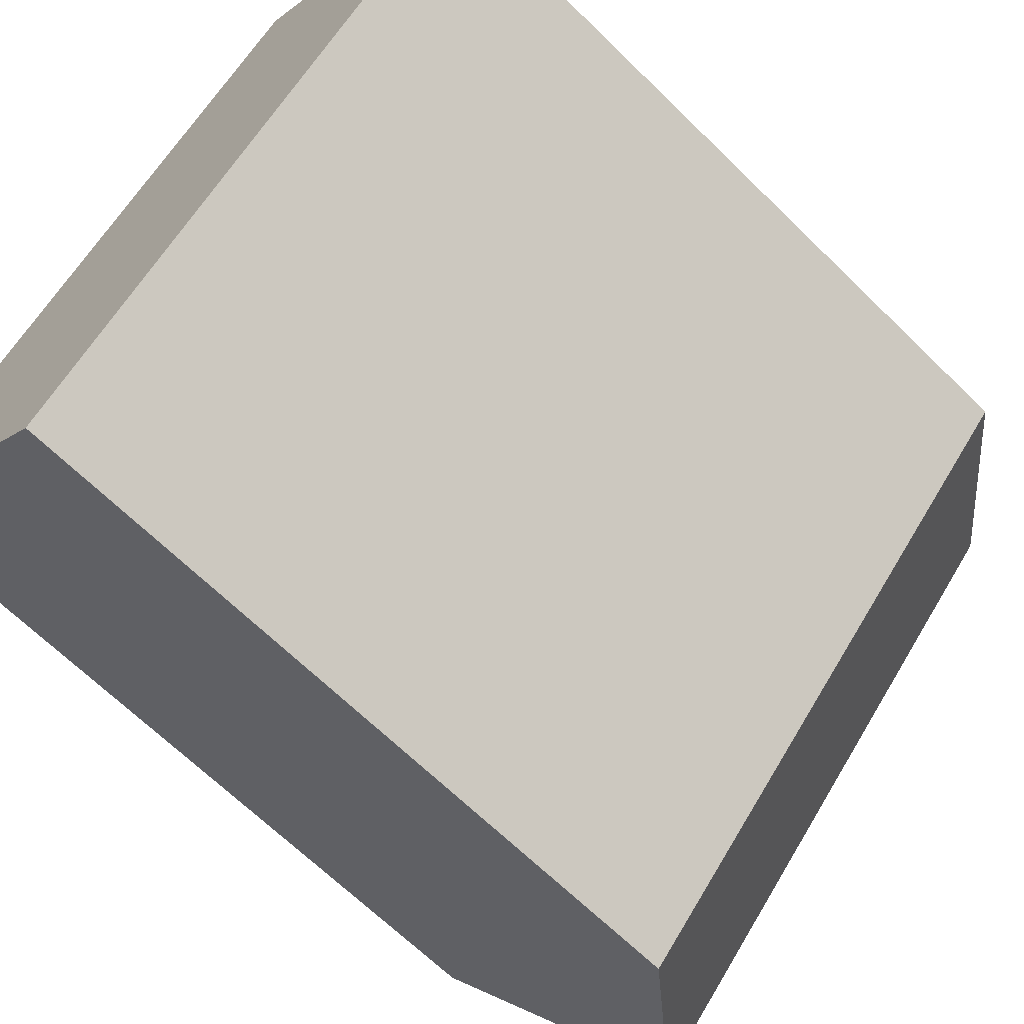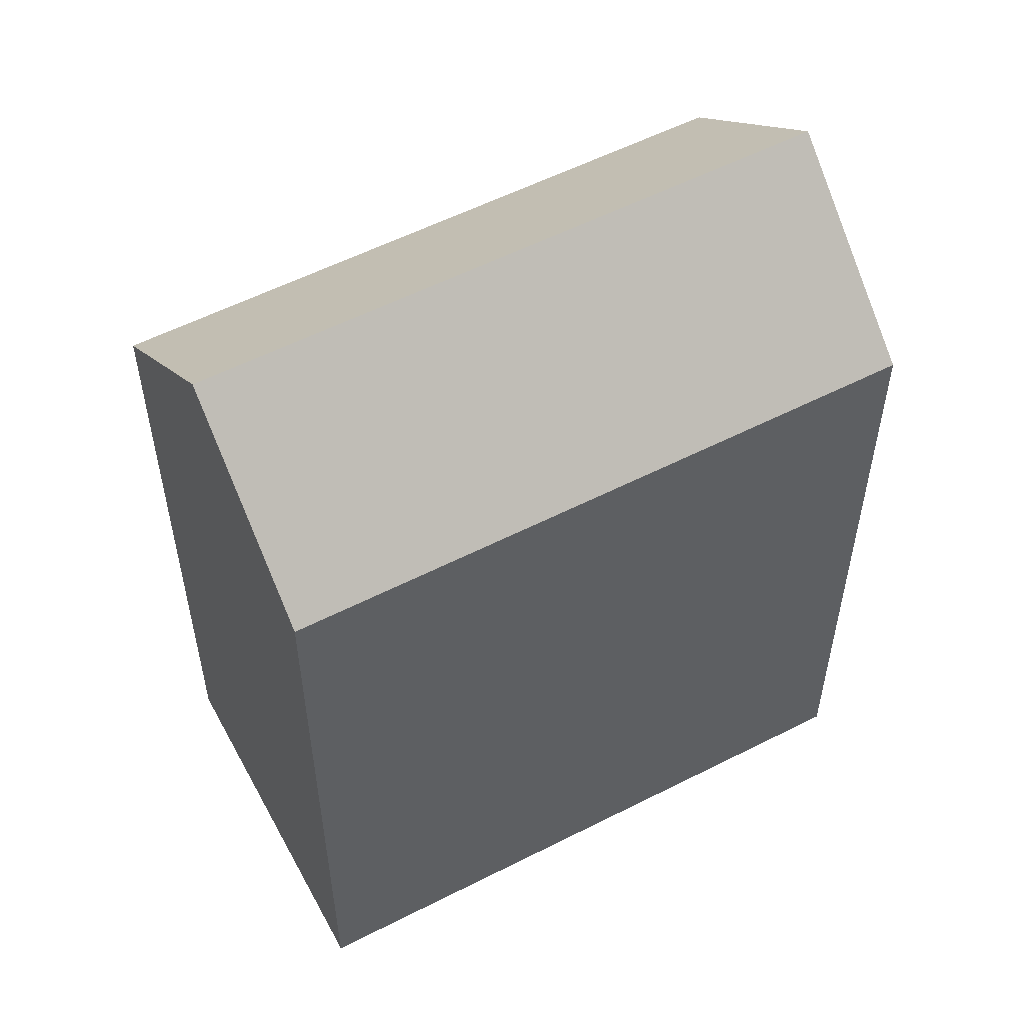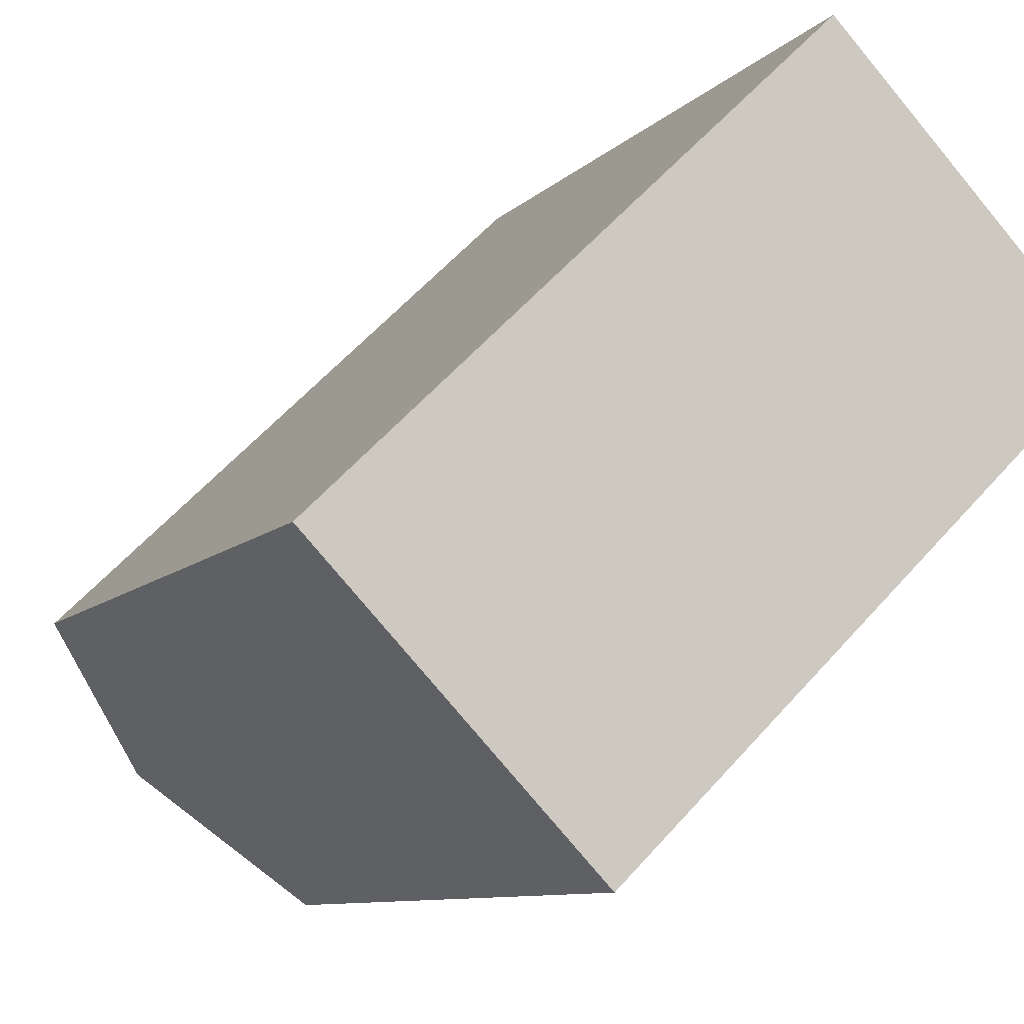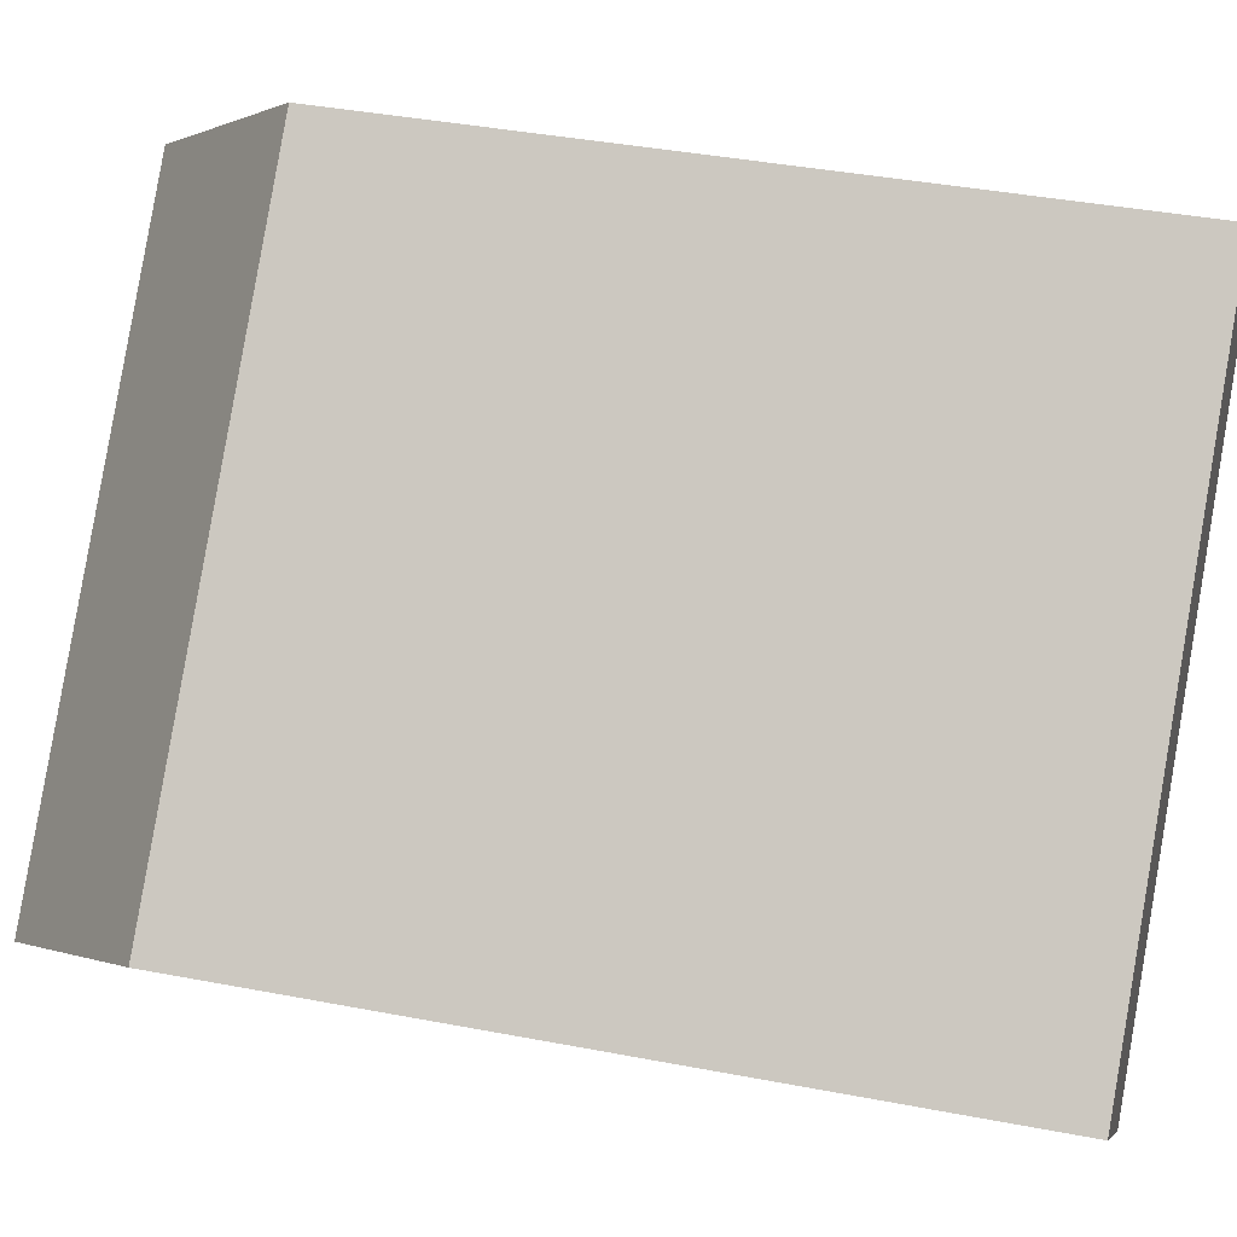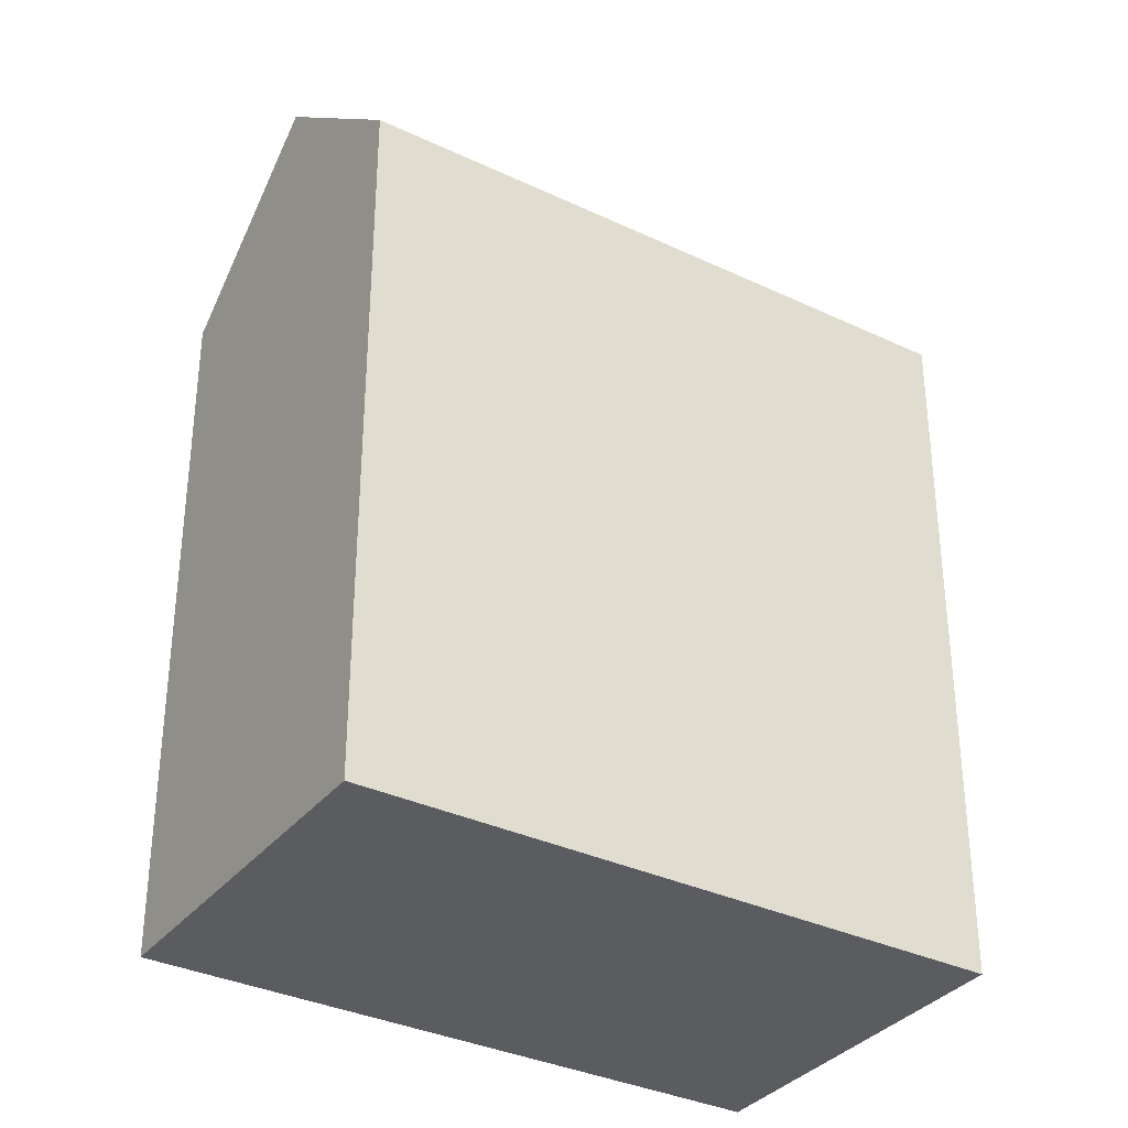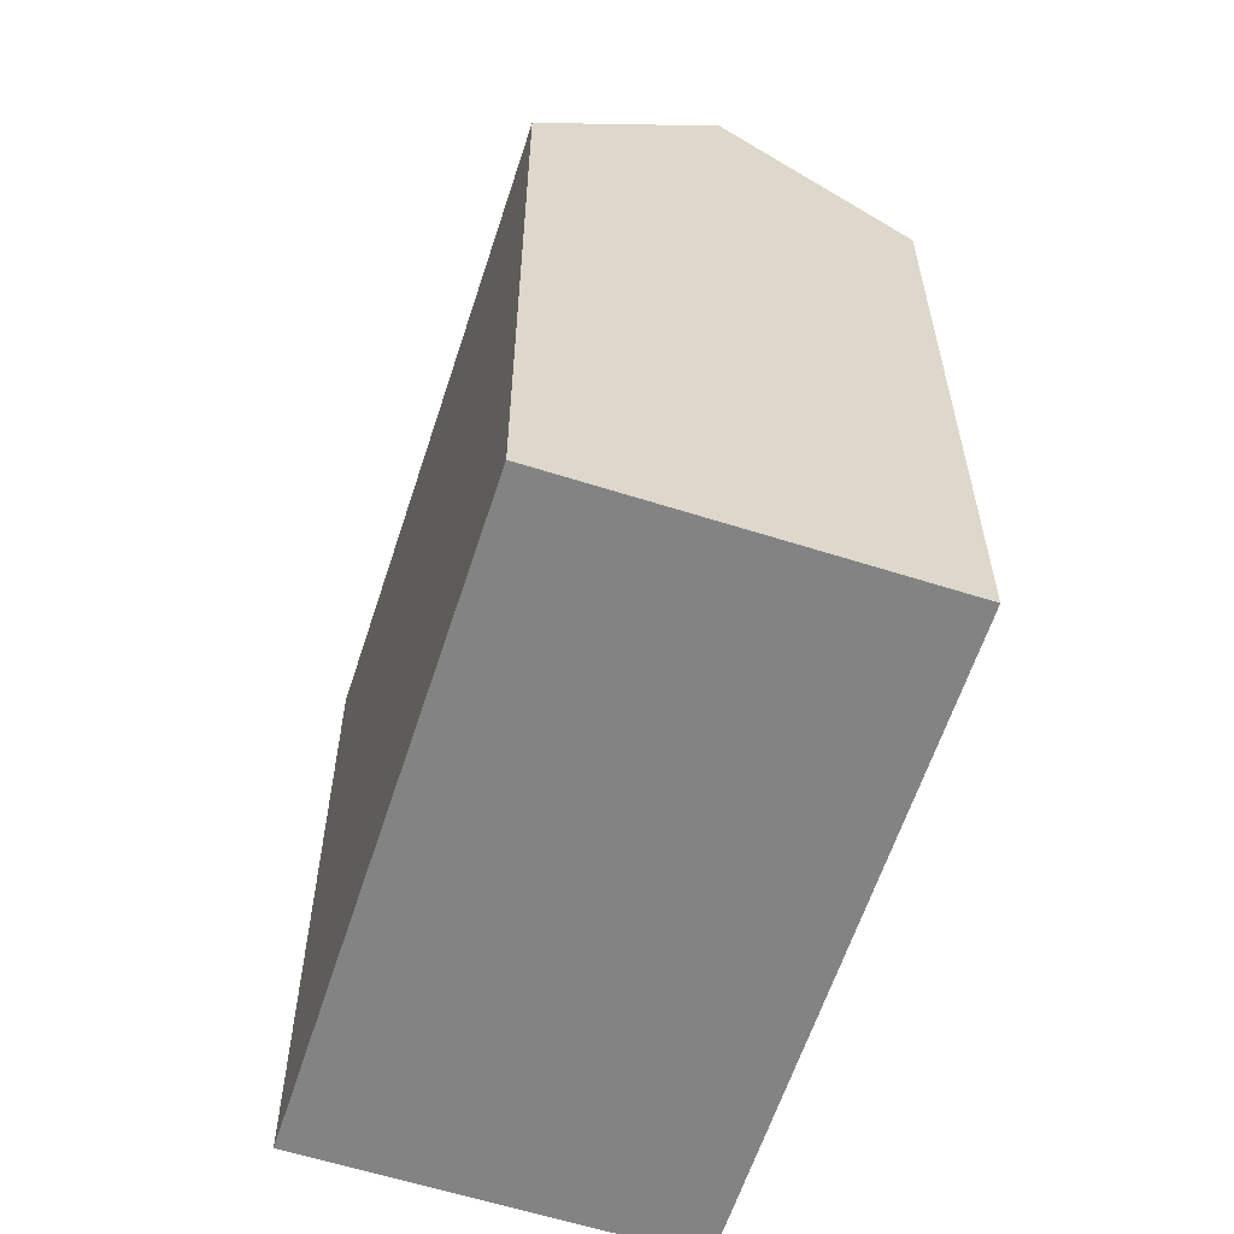
<metadata>
{"format":"obj","ext":"obj","renderer":"f3d","projection":"perspective","resolution":1024,"background":"white","views":[{"elev":-66.2,"azim":45.4,"up":"+Z"},{"elev":56.1,"azim":107.7,"up":"+Y"},{"elev":-8.9,"azim":-23.4,"up":"+Z"},{"elev":39.0,"azim":-76.4,"up":"+Z"},{"elev":-34.3,"azim":103.2,"up":"+Y"},{"elev":-61.0,"azim":27.9,"up":"+Y"}]}
</metadata>
<code>
v  0.0004262 20.02 -0.0006345
v  16.81 24.41 8.981
v  3.676 24.41 -3.788
v  13.14 20.02 12.77
v  20.49 20.02 5.194
v  7.352 20.02 -7.574
v  16.81 -5.5e-16 8.982
v  7.351 4.637e-16 -7.574
v  20.49 -3.181e-16 5.195
v  13.14 -7.819e-16 12.77
v  0 0 0
v  3.676 2.319e-16 -3.787
g defaultobject
f 1 2 3
f 2 1 4
f 3 5 6
f 5 3 2
f 7 8 9
f 8 7 10
f 8 10 11
f 8 11 12
f 5 7 9
f 7 5 10
f 10 5 4
f 4 5 2
f 1 12 11
f 12 1 8
f 8 1 6
f 6 1 3
f 4 11 10
f 11 4 1
f 8 5 9
f 5 8 6

</code>
